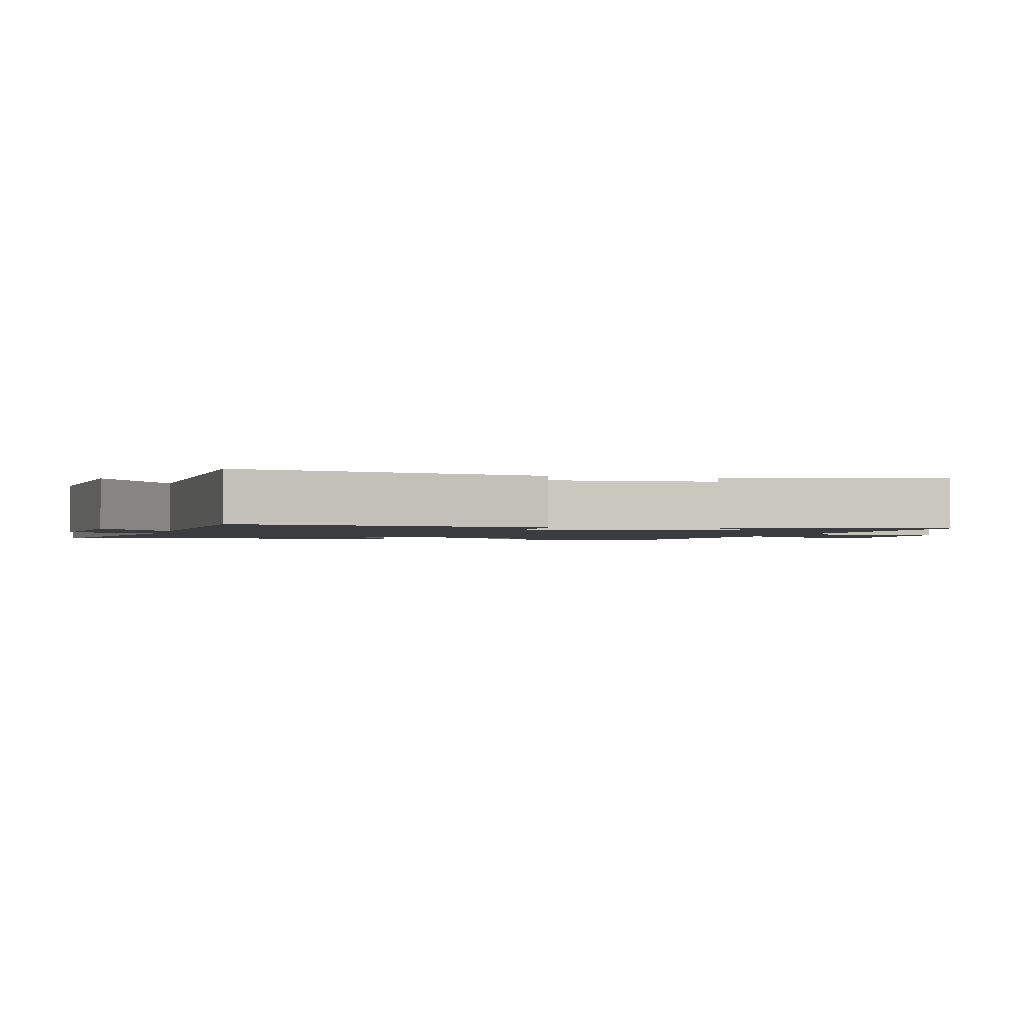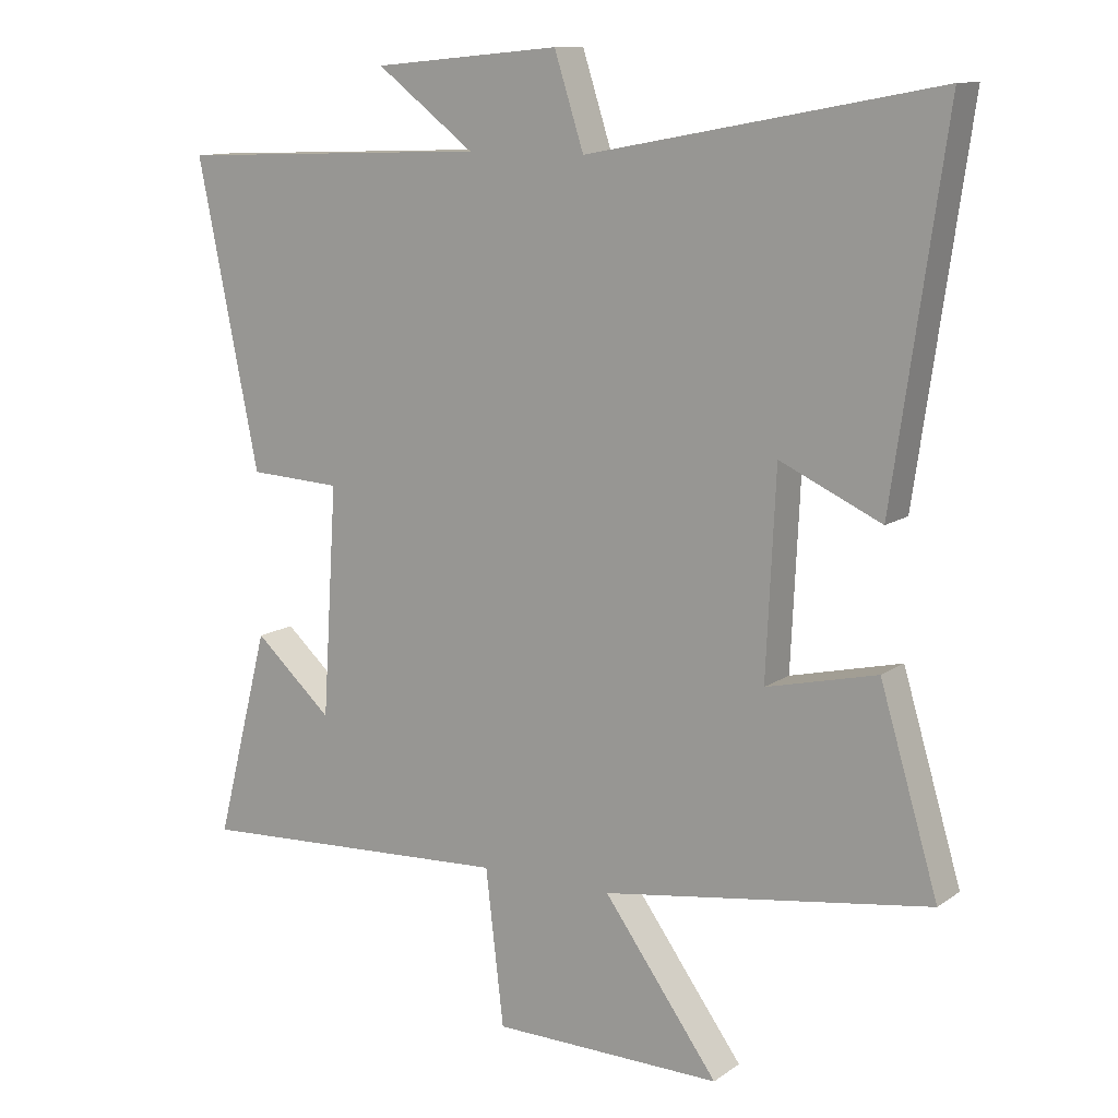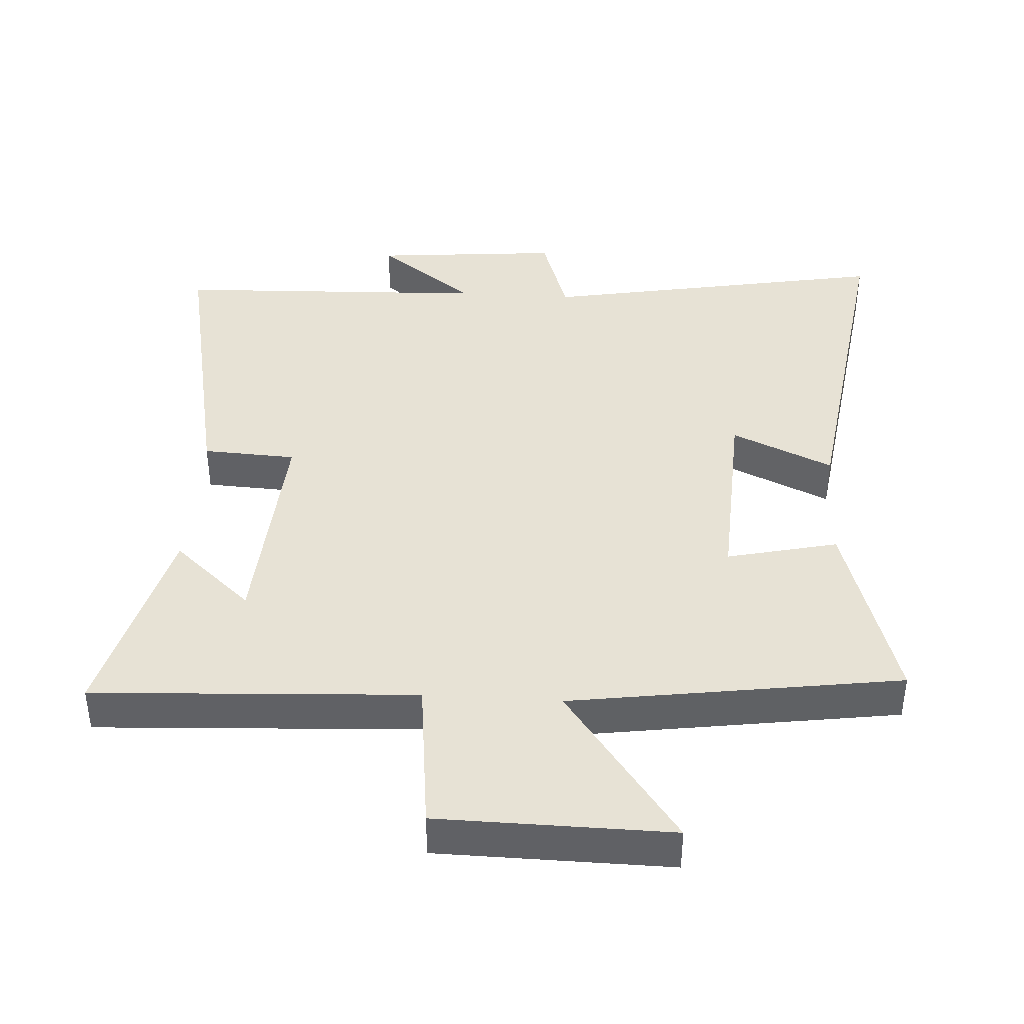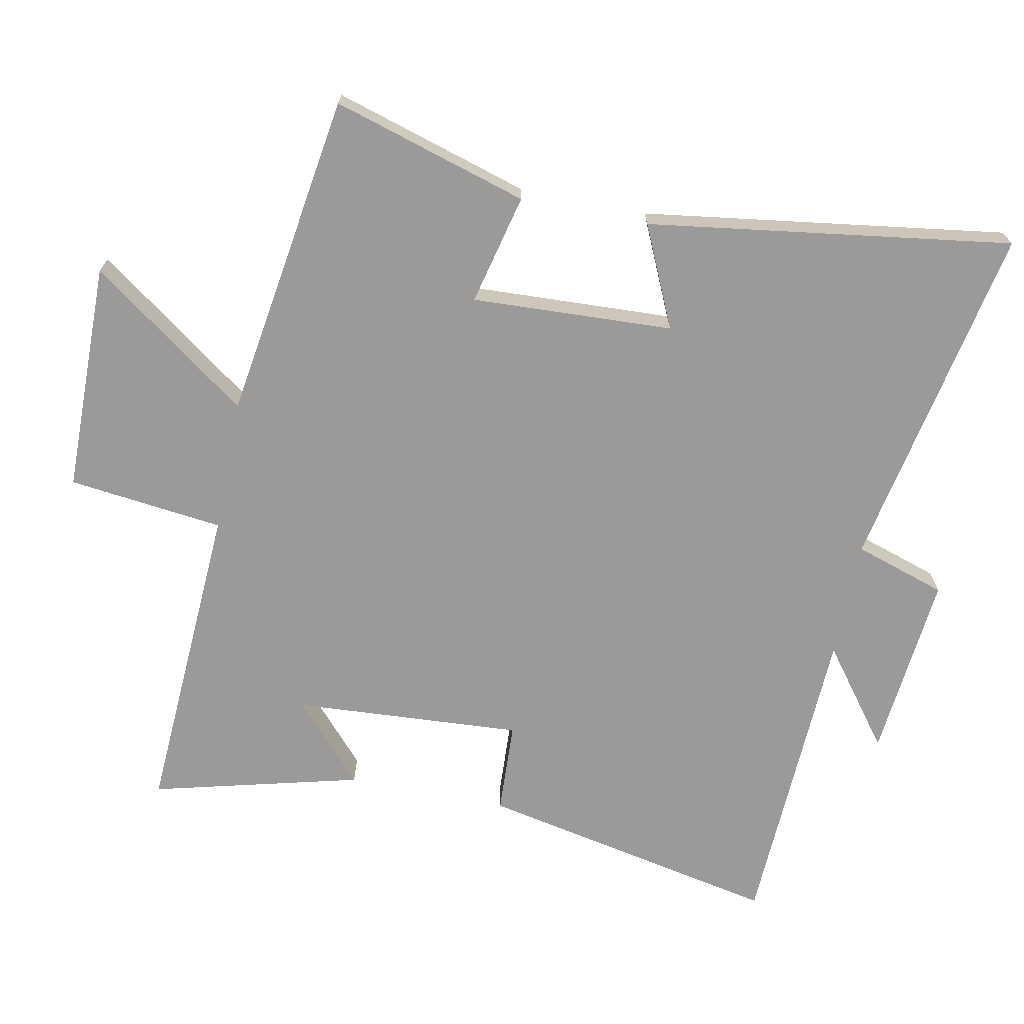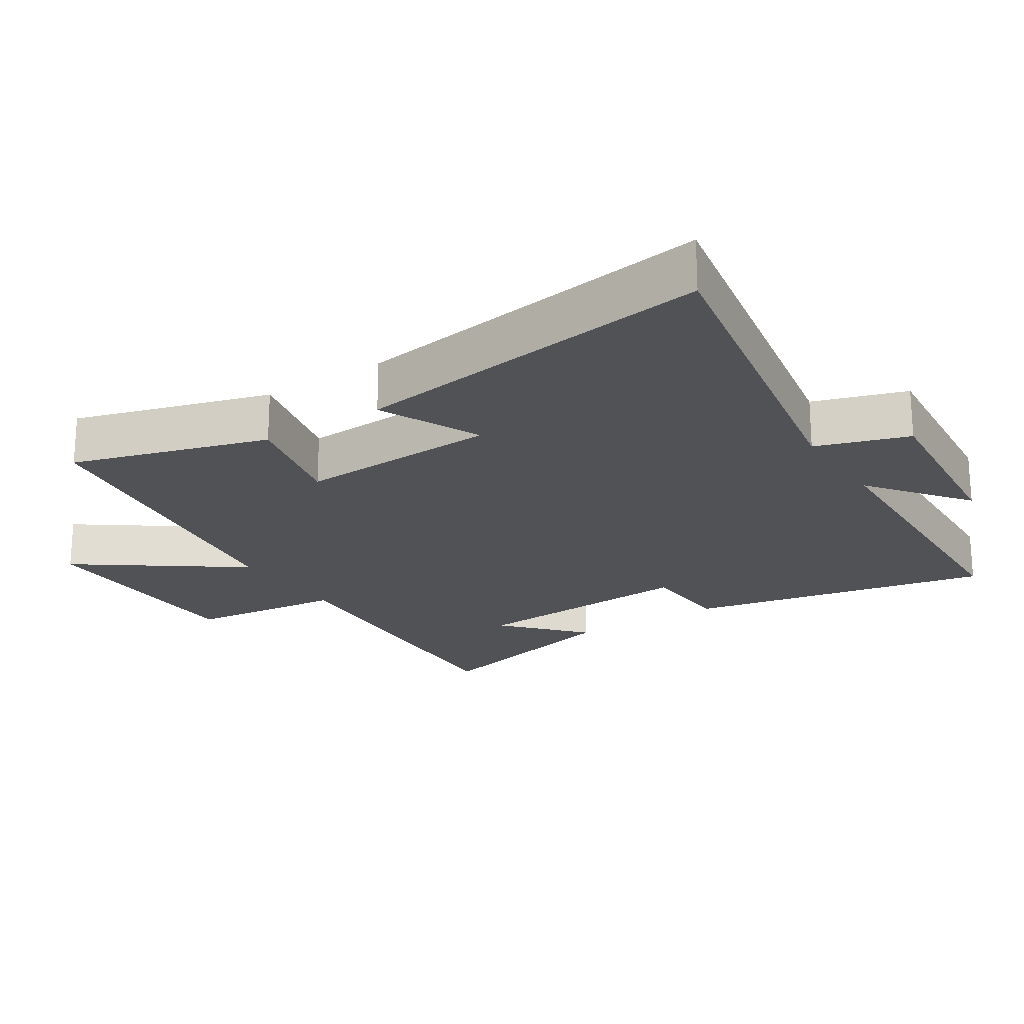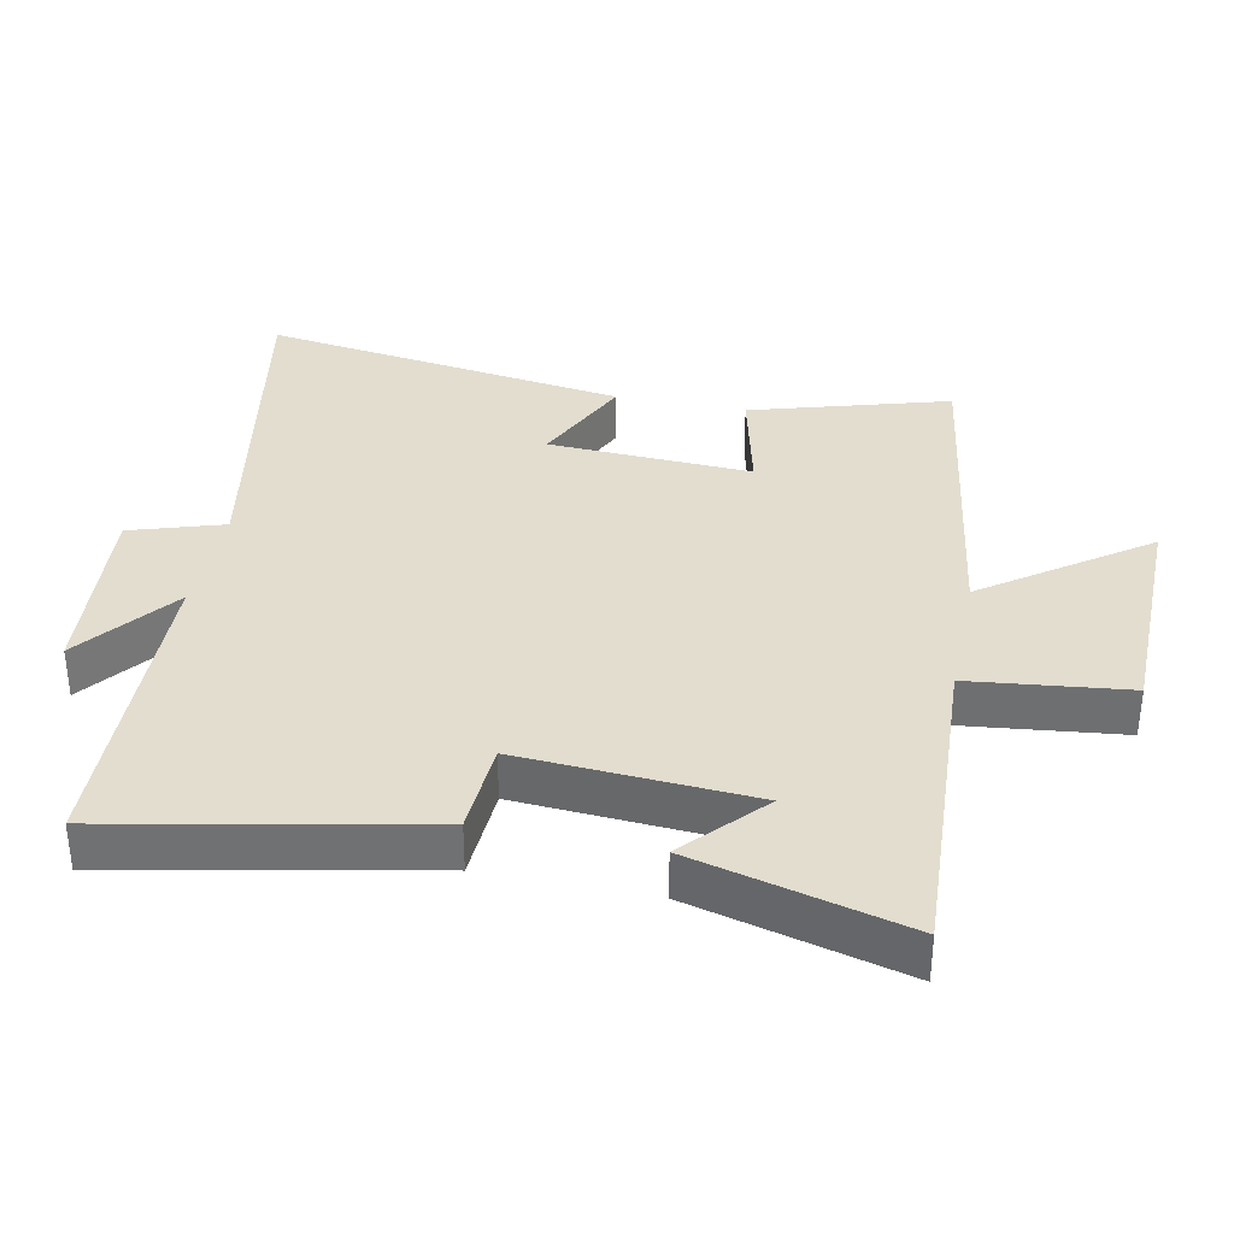
<metadata>
{"format":"obj","ext":"obj","renderer":"f3d","projection":"perspective","resolution":1024,"background":"white","views":[{"elev":-1.6,"azim":75.4,"up":"+Y"},{"elev":11.8,"azim":-147.5,"up":"+Z"},{"elev":40.2,"azim":-176.4,"up":"+Y"},{"elev":-69.5,"azim":-101.3,"up":"+Y"},{"elev":-21.2,"azim":-57.0,"up":"+Y"},{"elev":34.9,"azim":101.7,"up":"+Y"}]}
</metadata>
<code>
v 0.58 0.07 -0.526
v 0.102 0.07 -0.5
v 0.075 0.07 -0.732
v -0.269 0.07 -0.736
v -0.098 0.07 -0.5
v -0.587 0.07 -0.427
v -0.5 0.07 -0.136
v -0.335 0.07 -0.175
v -0.349 0.07 0.125
v -0.5 0.07 0.056
v -0.578 0.07 0.598
v -0.057 0.07 0.5
v -0.013 0.07 0.637
v 0.267 0.07 0.611
v 0.121 0.07 0.5
v 0.592 0.07 0.482
v 0.5 0.07 0.03
v 0.361 0.07 0.023
v 0.383 0.07 -0.319
v 0.5 0.07 -0.214
v 0.58 0 -0.526
v 0.102 0 -0.5
v 0.075 0 -0.732
v -0.269 0 -0.736
v -0.098 0 -0.5
v -0.587 0 -0.427
v -0.5 0 -0.136
v -0.335 0 -0.175
v -0.349 0 0.125
v -0.5 0 0.056
v -0.578 0 0.598
v -0.057 0 0.5
v -0.013 0 0.637
v 0.267 0 0.611
v 0.121 0 0.5
v 0.592 0 0.482
v 0.5 0 0.03
v 0.361 0 0.023
v 0.383 0 -0.319
v 0.5 0 -0.214
f 19 20 1
f 15 16 17 18
f 15 18 19
f 12 13 14 15
f 12 15 19
f 9 10 11 12
f 8 9 12 19
f 5 6 7 8
f 5 8 19
f 2 3 4 5
f 2 5 19
f 1 2 19
f 21 40 39
f 38 37 36 35
f 39 38 35
f 35 34 33 32
f 39 35 32
f 32 31 30 29
f 39 32 29 28
f 28 27 26 25
f 39 28 25
f 25 24 23 22
f 39 25 22
f 39 22 21
f 1 21 22 2
f 2 22 23 3
f 3 23 24 4
f 4 24 25 5
f 5 25 26 6
f 6 26 27 7
f 7 27 28 8
f 8 28 29 9
f 9 29 30 10
f 10 30 31 11
f 11 31 32 12
f 12 32 33 13
f 13 33 34 14
f 14 34 35 15
f 15 35 36 16
f 16 36 37 17
f 17 37 38 18
f 18 38 39 19
f 19 39 40 20
f 20 40 21 1

</code>
